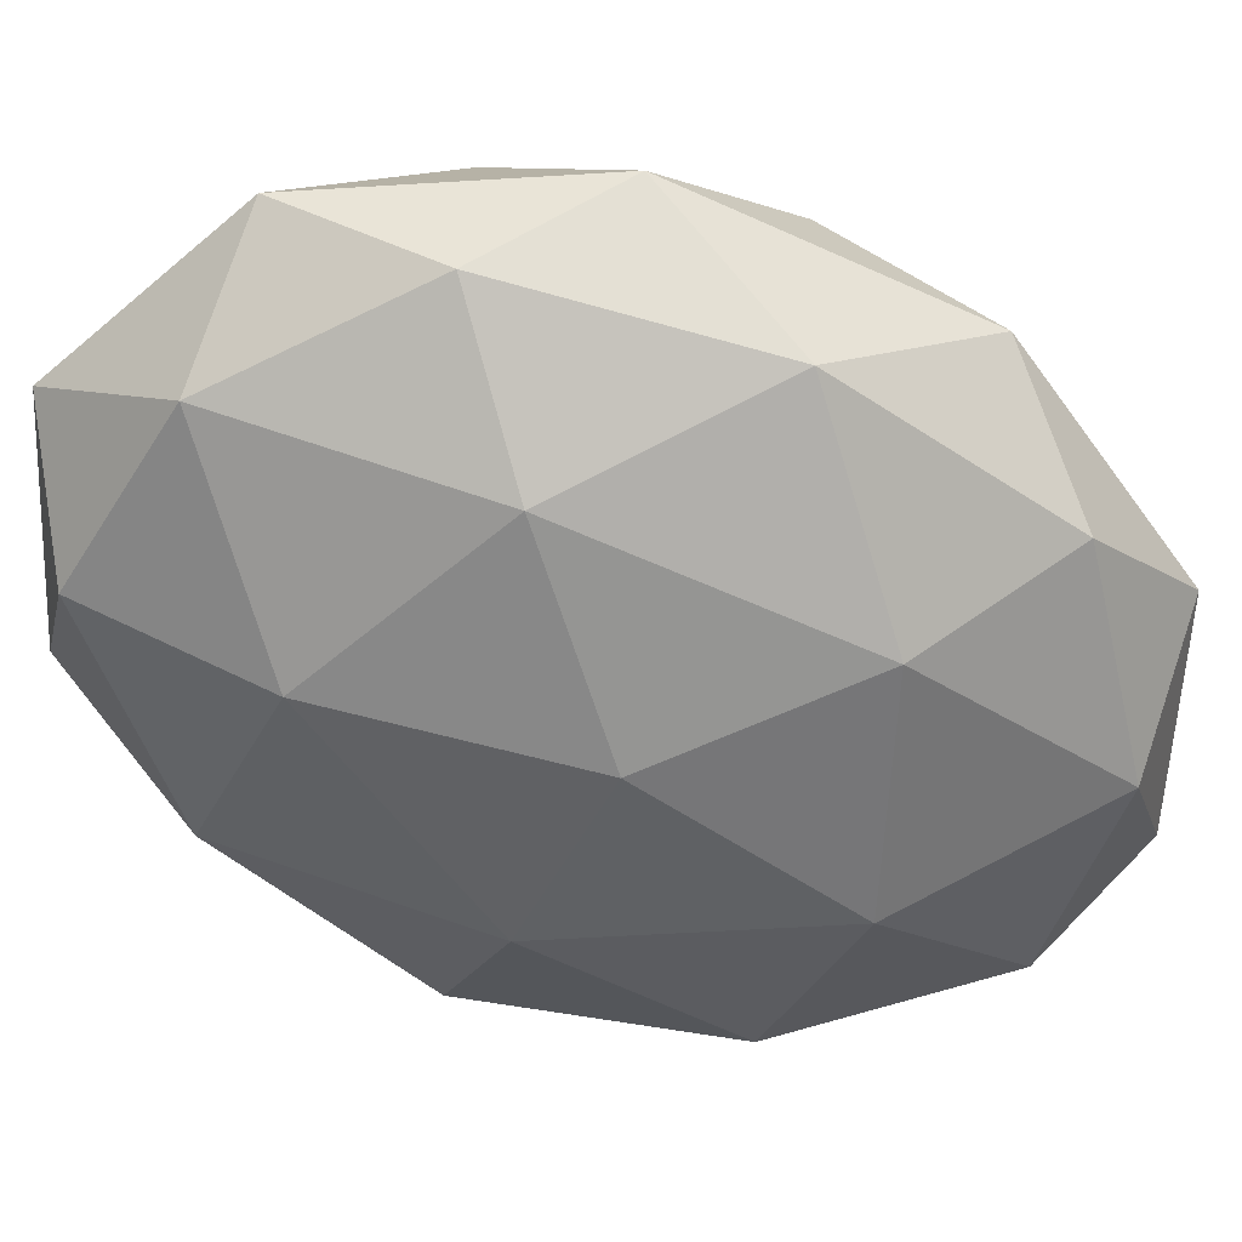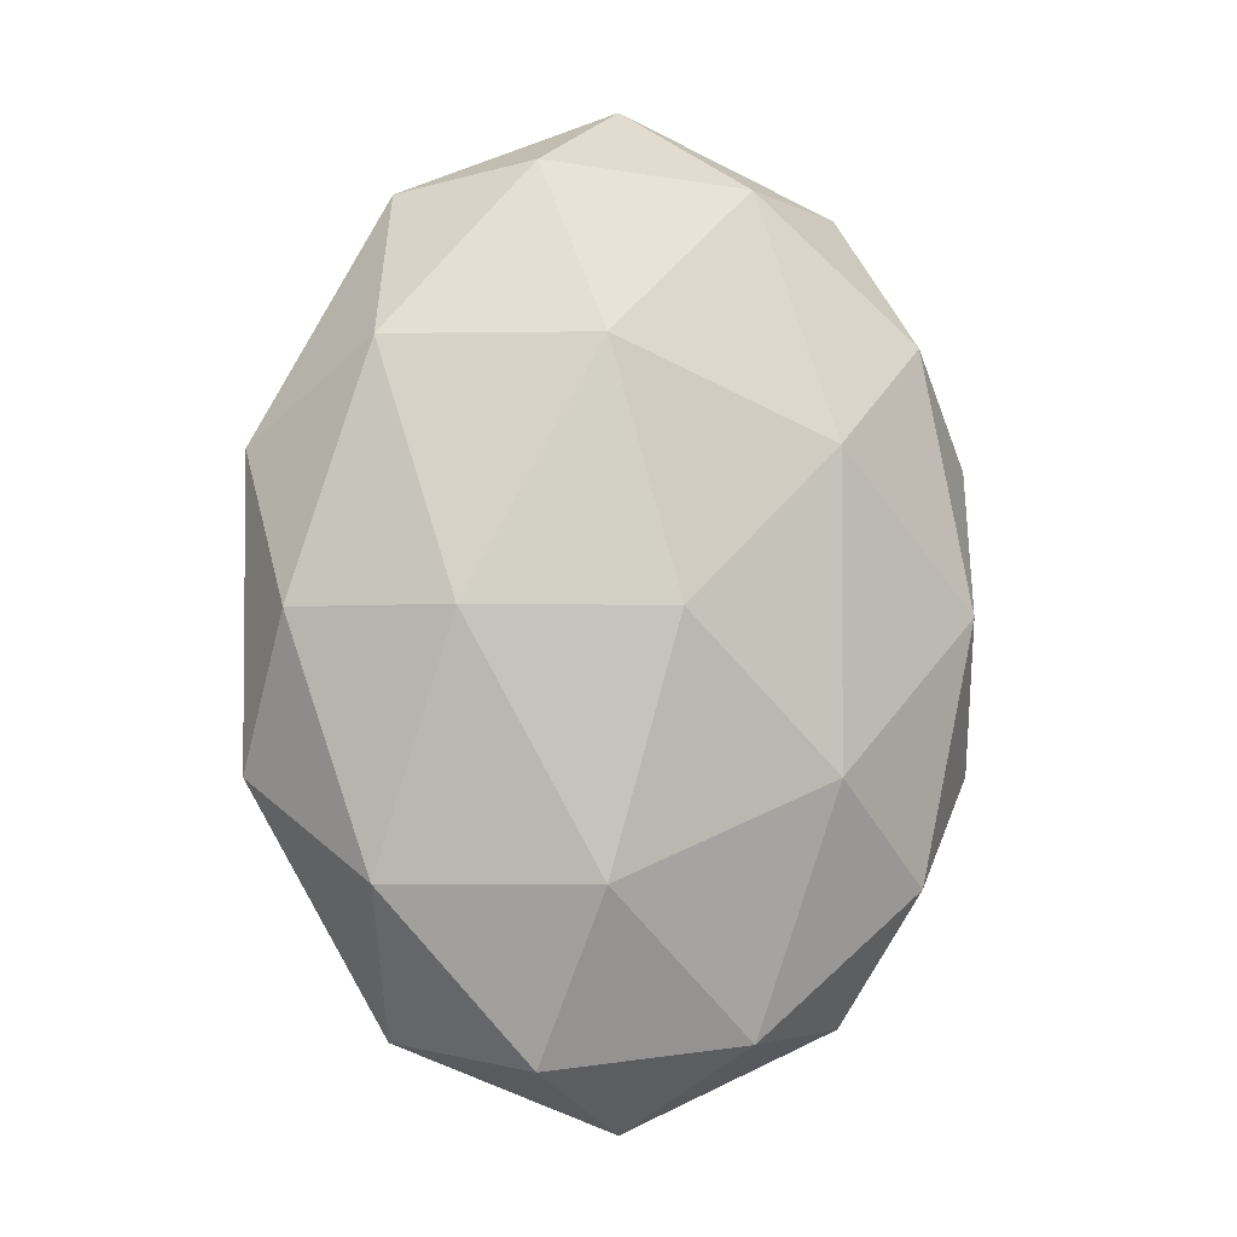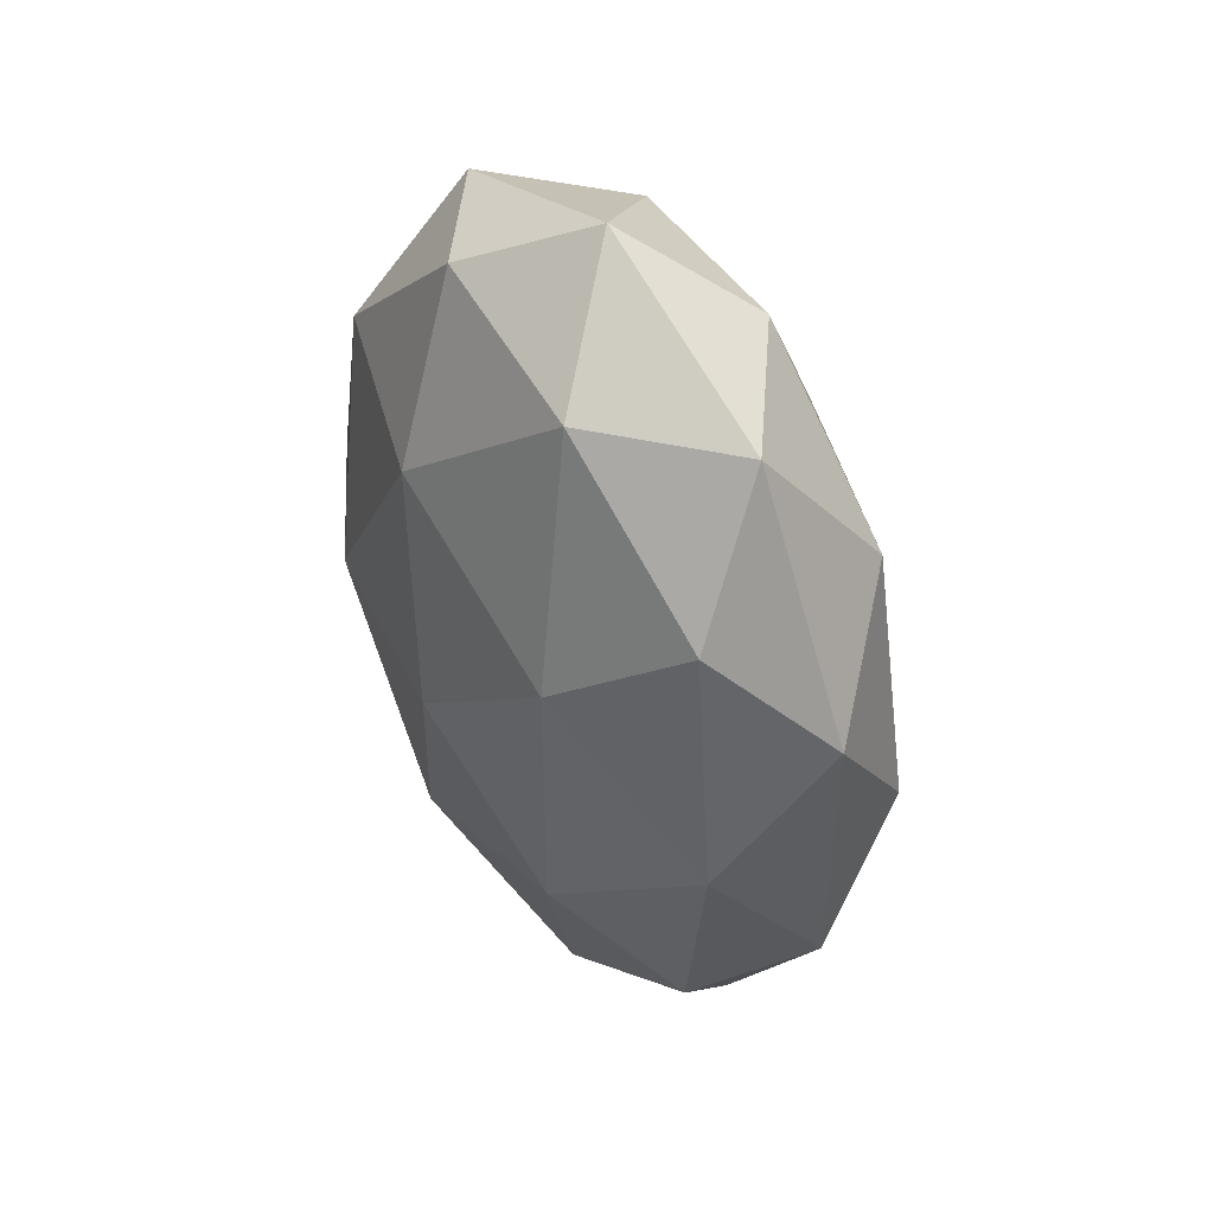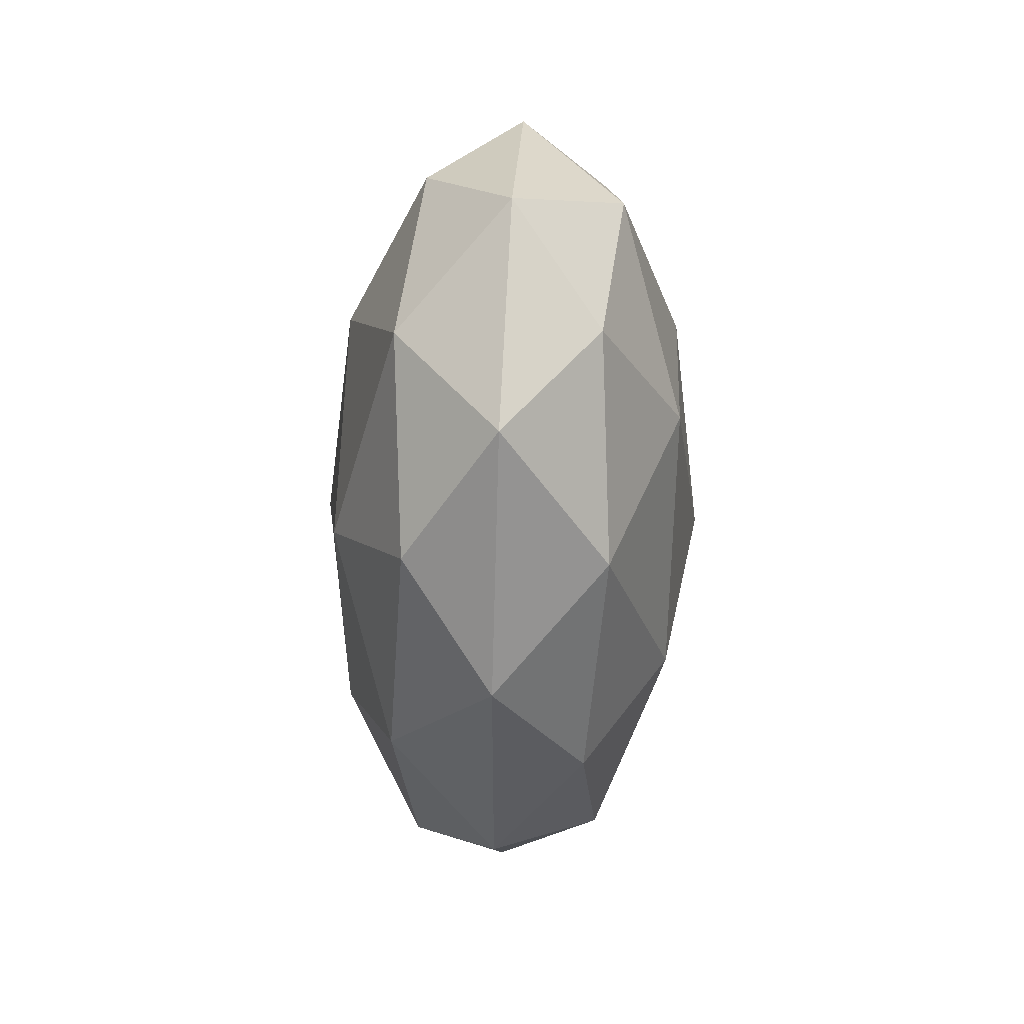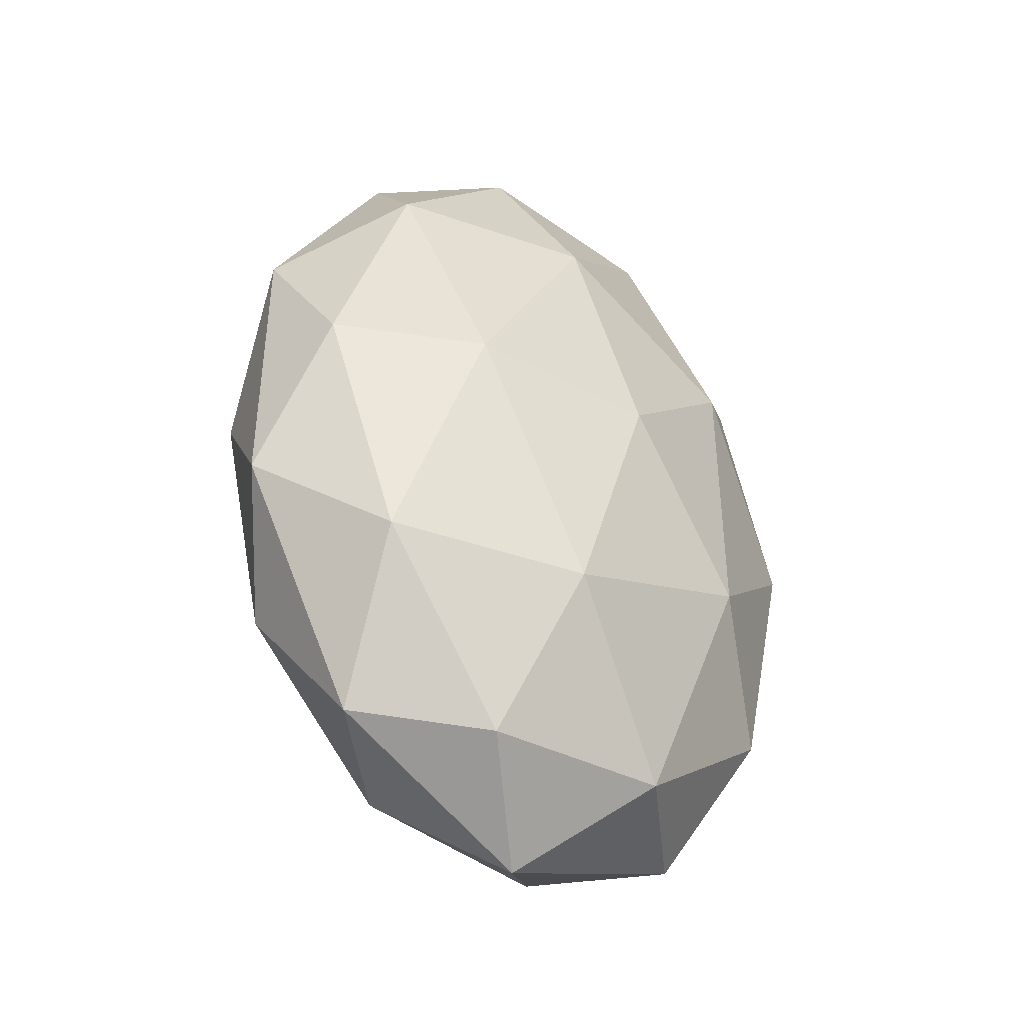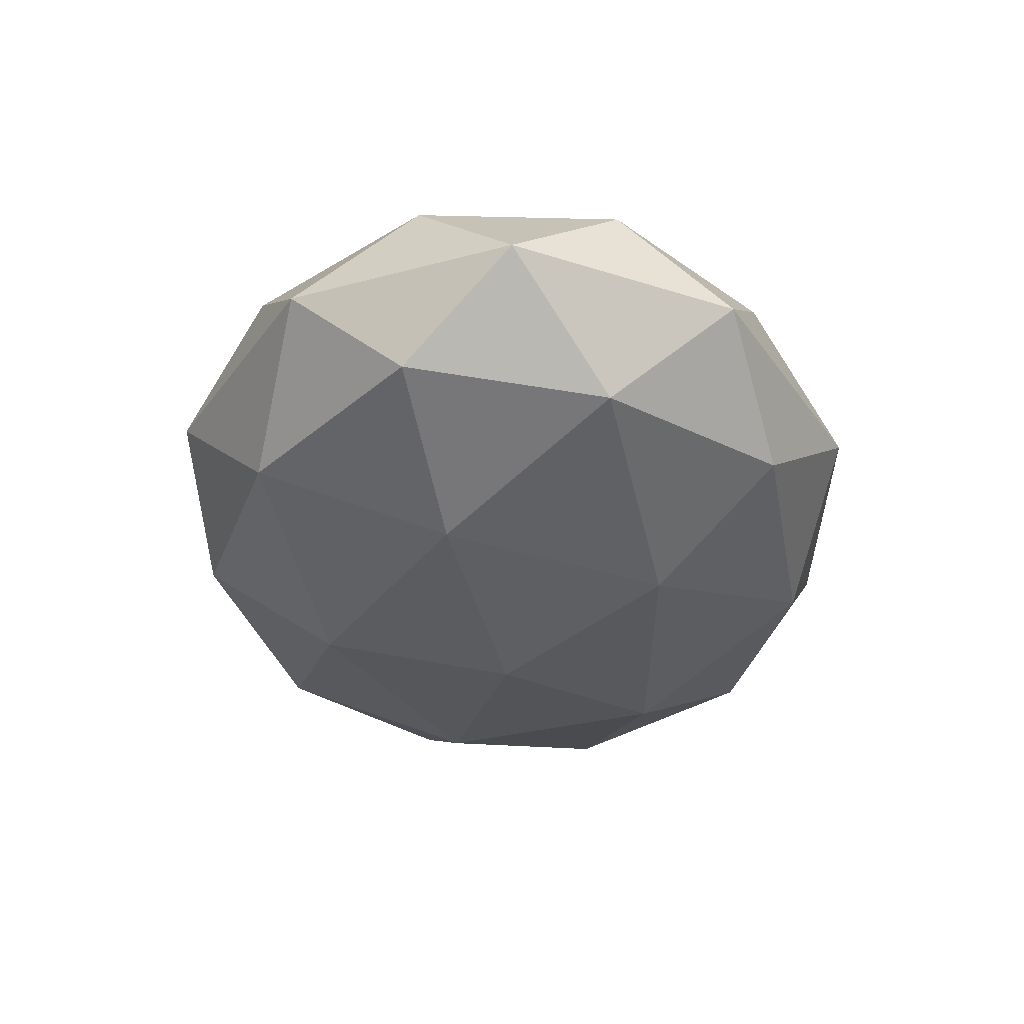
<metadata>
{"format":"obj","ext":"obj","renderer":"f3d","projection":"perspective","resolution":1024,"background":"white","views":[{"elev":-56.9,"azim":64.5,"up":"+Y"},{"elev":-3.3,"azim":164.1,"up":"+Z"},{"elev":49.5,"azim":-124.5,"up":"+Z"},{"elev":51.2,"azim":-86.8,"up":"+Z"},{"elev":-42.4,"azim":138.4,"up":"+Z"},{"elev":58.4,"azim":-178.3,"up":"+Z"}]}
</metadata>
<code>
o Icosphere
v 0 -0.5611 0
v 0.7236 -0.2509 0.6854
v -0.2764 -0.2509 1.109
v -0.8944 -0.2509 0
v -0.2764 -0.2509 -1.109
v 0.7236 -0.2509 -0.6854
v 0.2764 0.2509 1.109
v -0.7236 0.2509 0.6854
v -0.7236 0.2509 -0.6854
v 0.2764 0.2509 -1.109
v 0.8944 0.2509 0
v 0 0.5611 0
v -0.1625 -0.4773 0.6518
v 0.4253 -0.4773 0.4028
v 0.2629 -0.295 1.055
v 0.8506 -0.295 0
v 0.4253 -0.4773 -0.4028
v -0.5257 -0.4773 0
v -0.6882 -0.295 0.6518
v -0.1625 -0.4773 -0.6518
v -0.6882 -0.295 -0.6518
v 0.2629 -0.295 -1.055
v 0.9511 0 0.4028
v 0.9511 0 -0.4028
v 0 0 1.304
v 0.5878 0 1.055
v -0.9511 0 0.4028
v -0.5878 0 1.055
v -0.5878 0 -1.055
v -0.9511 0 -0.4028
v 0.5878 0 -1.055
v 0 0 -1.304
v 0.6882 0.295 0.6518
v -0.2629 0.295 1.055
v -0.8506 0.295 0
v -0.2629 0.295 -1.055
v 0.6882 0.295 -0.6518
v 0.1625 0.4773 0.6518
v 0.5257 0.4773 0
v -0.4253 0.4773 0.4028
v -0.4253 0.4773 -0.4028
v 0.1625 0.4773 -0.6518
f 1 14 13
f 2 14 16
f 1 13 18
f 1 18 20
f 1 20 17
f 2 16 23
f 3 15 25
f 4 19 27
f 5 21 29
f 6 22 31
f 2 23 26
f 3 25 28
f 4 27 30
f 5 29 32
f 6 31 24
f 7 33 38
f 8 34 40
f 9 35 41
f 10 36 42
f 11 37 39
f 39 42 12
f 39 37 42
f 37 10 42
f 42 41 12
f 42 36 41
f 36 9 41
f 41 40 12
f 41 35 40
f 35 8 40
f 40 38 12
f 40 34 38
f 34 7 38
f 38 39 12
f 38 33 39
f 33 11 39
f 24 37 11
f 24 31 37
f 31 10 37
f 32 36 10
f 32 29 36
f 29 9 36
f 30 35 9
f 30 27 35
f 27 8 35
f 28 34 8
f 28 25 34
f 25 7 34
f 26 33 7
f 26 23 33
f 23 11 33
f 31 32 10
f 31 22 32
f 22 5 32
f 29 30 9
f 29 21 30
f 21 4 30
f 27 28 8
f 27 19 28
f 19 3 28
f 25 26 7
f 25 15 26
f 15 2 26
f 23 24 11
f 23 16 24
f 16 6 24
f 17 22 6
f 17 20 22
f 20 5 22
f 20 21 5
f 20 18 21
f 18 4 21
f 18 19 4
f 18 13 19
f 13 3 19
f 16 17 6
f 16 14 17
f 14 1 17
f 13 15 3
f 13 14 15
f 14 2 15

</code>
